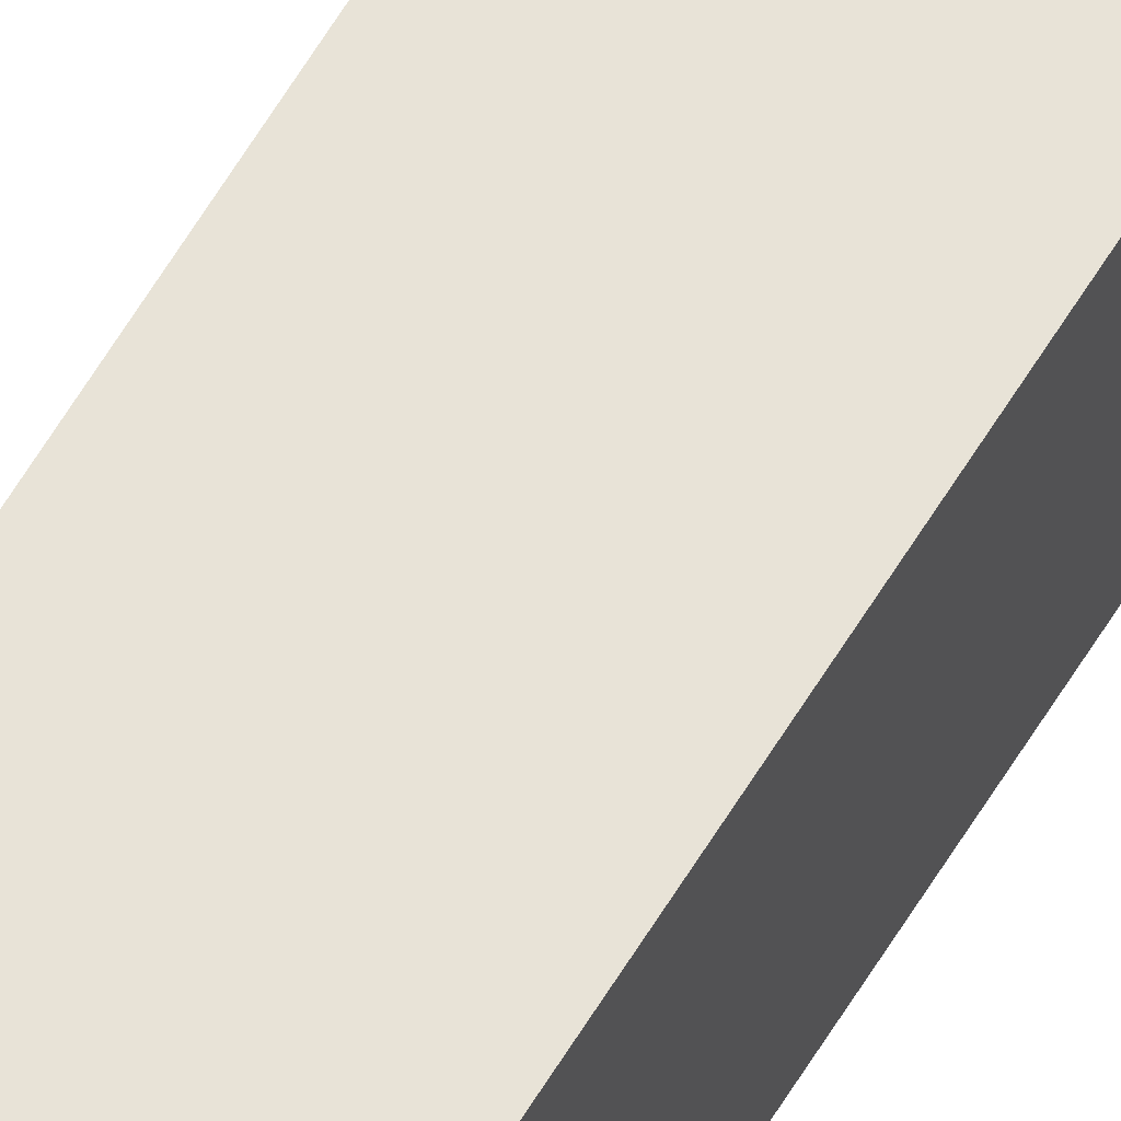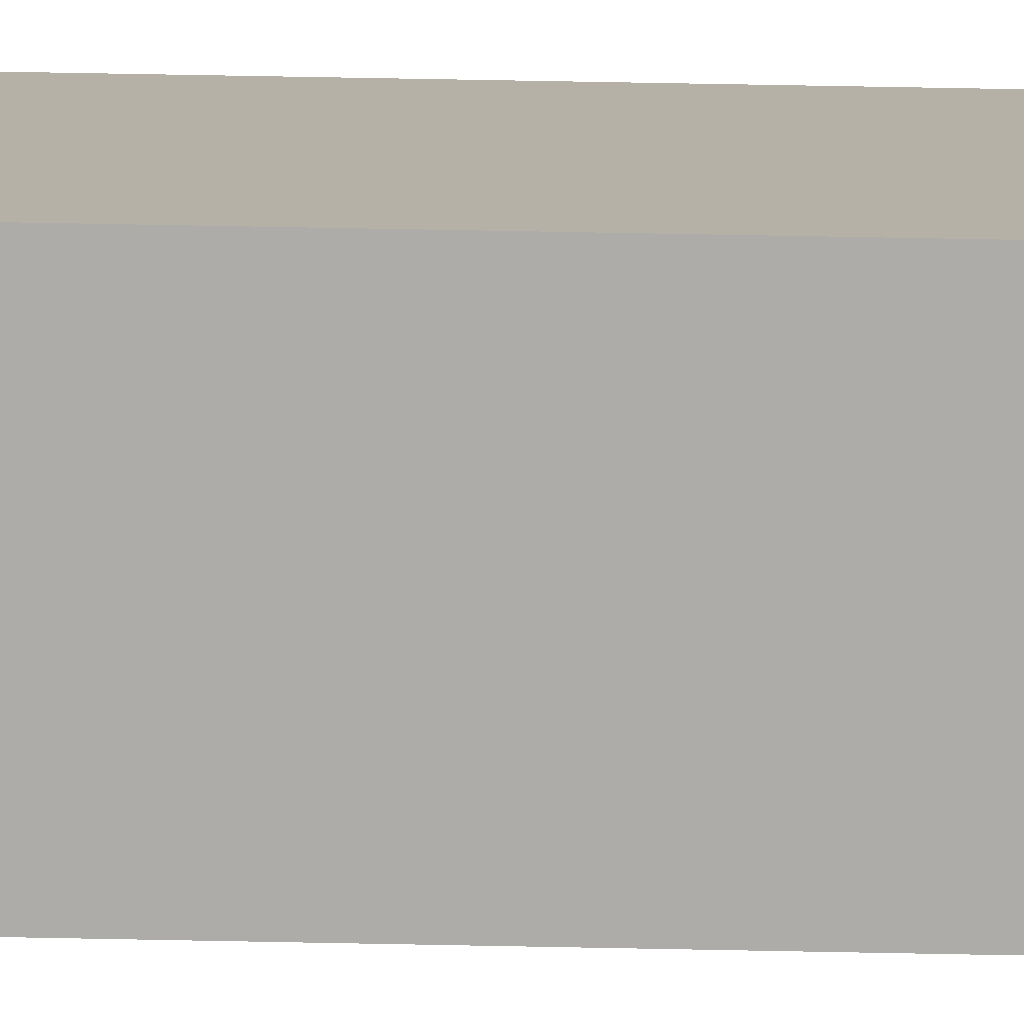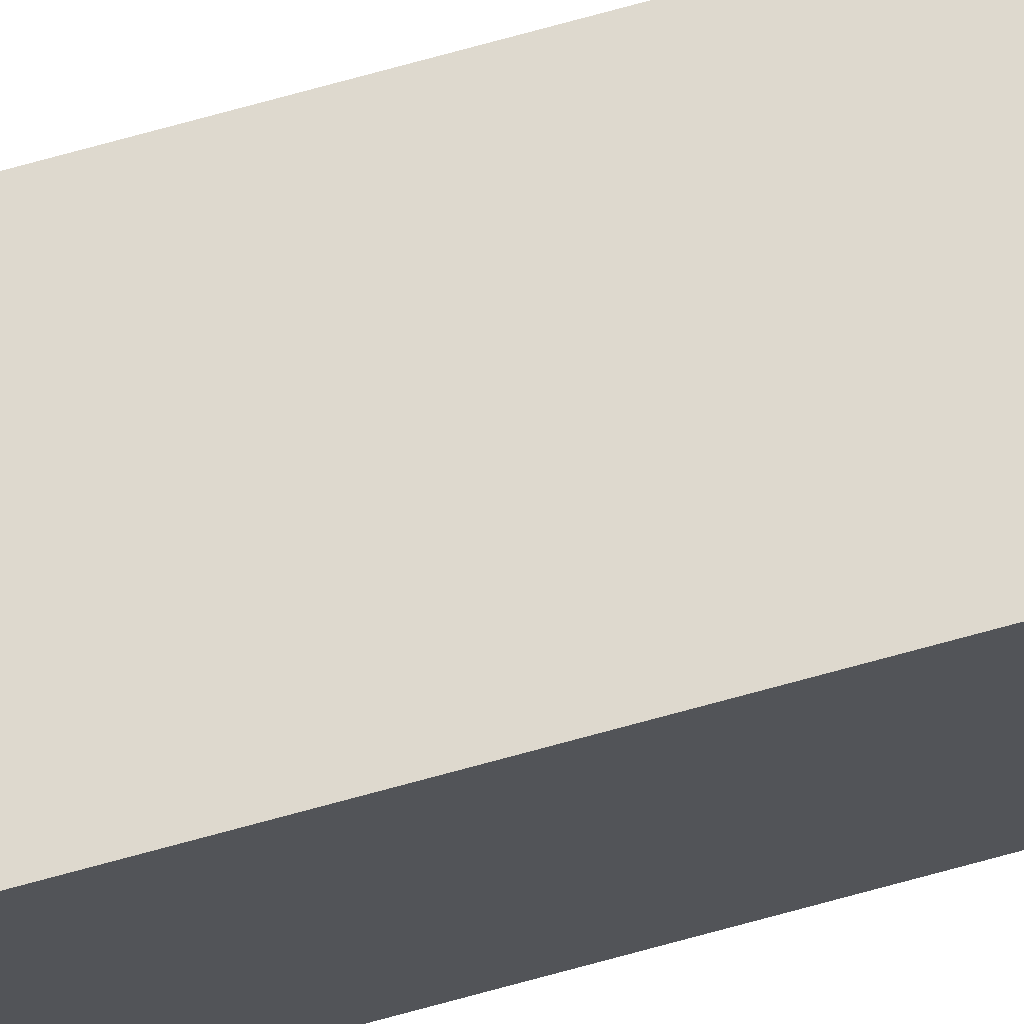
<metadata>
{"format":"obj","ext":"obj","renderer":"f3d","projection":"perspective","resolution":1024,"background":"white","views":[{"elev":62.2,"azim":31.1,"up":"+Y"},{"elev":12.1,"azim":-85.2,"up":"+Y"},{"elev":71.5,"azim":74.5,"up":"+Y"}]}
</metadata>
<code>
o Railgun_Cube.001
v -0.5 -0.5 64
v -0.5 0.5 64
v -0.5 -0.5 0
v -0.5 0.5 0
v 0.5 -0.5 64
v 0.5 0.5 64
v 0.5 -0.5 -0
v 0.5 0.5 -0
f 1 2 4 3
f 3 4 8 7
f 7 8 6 5
f 5 6 2 1
f 3 7 5 1
f 8 4 2 6

</code>
